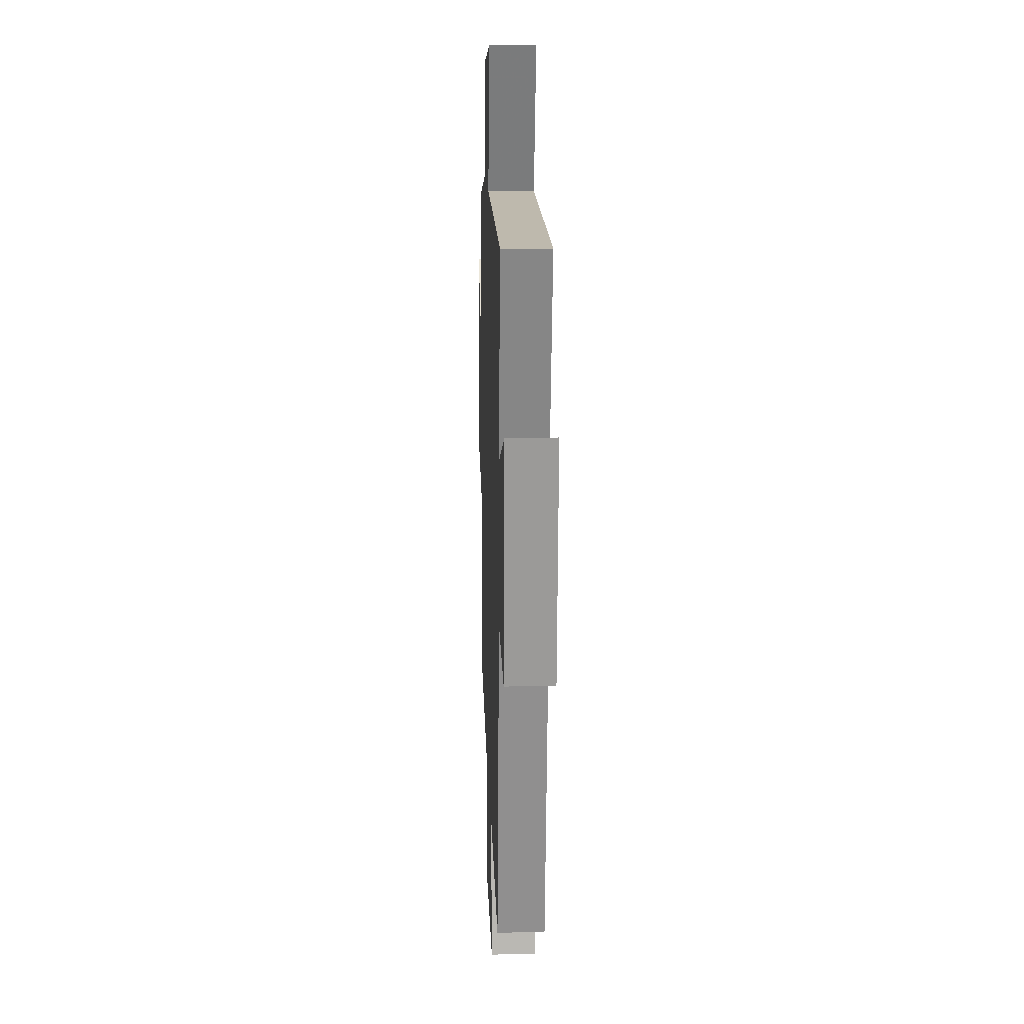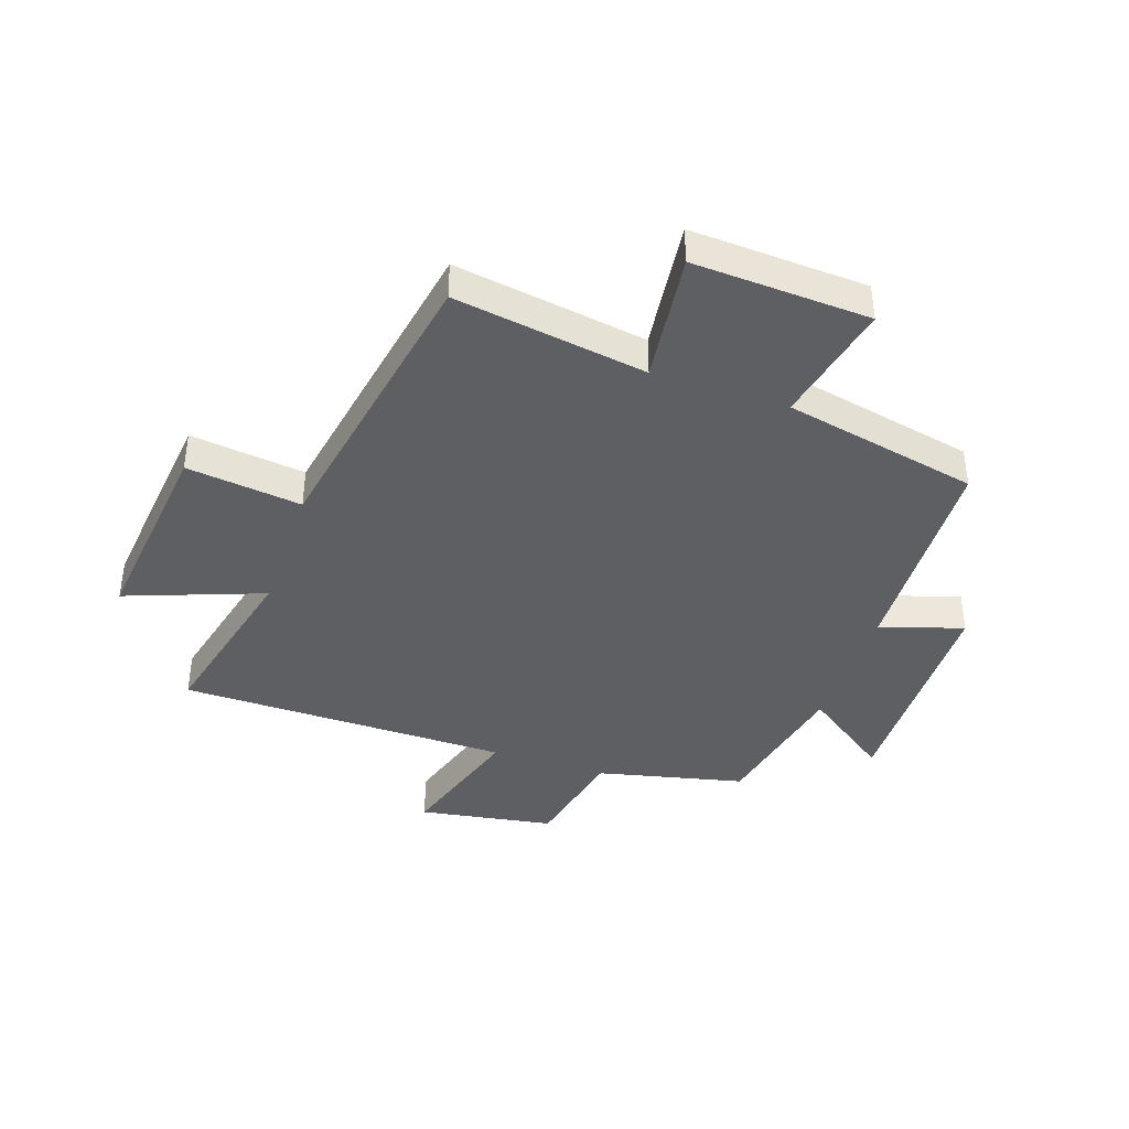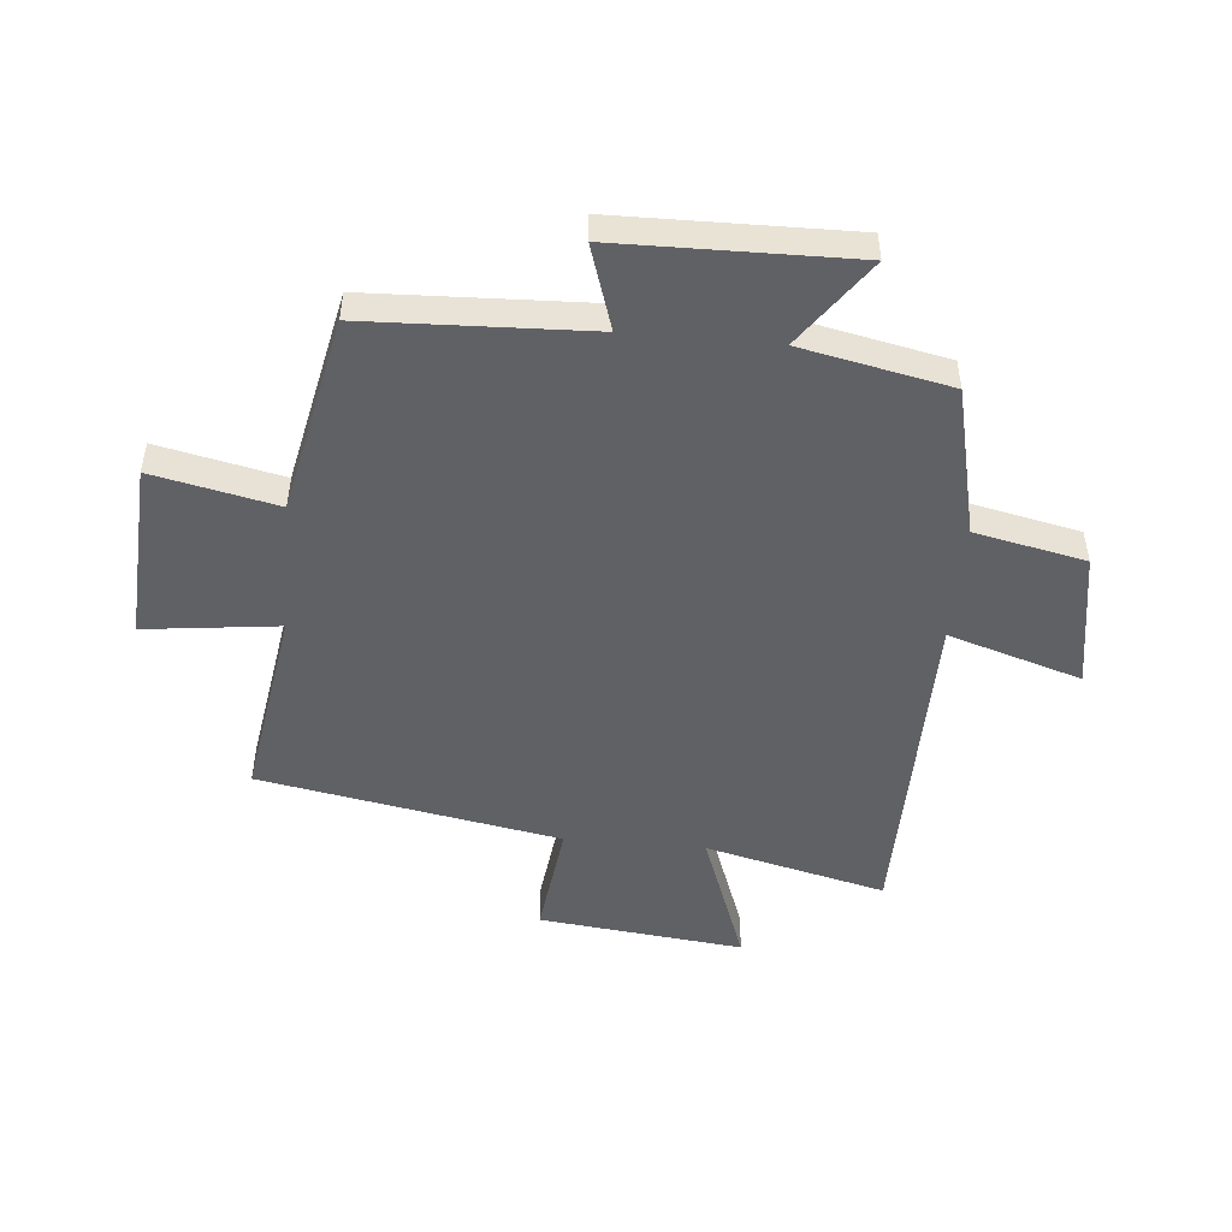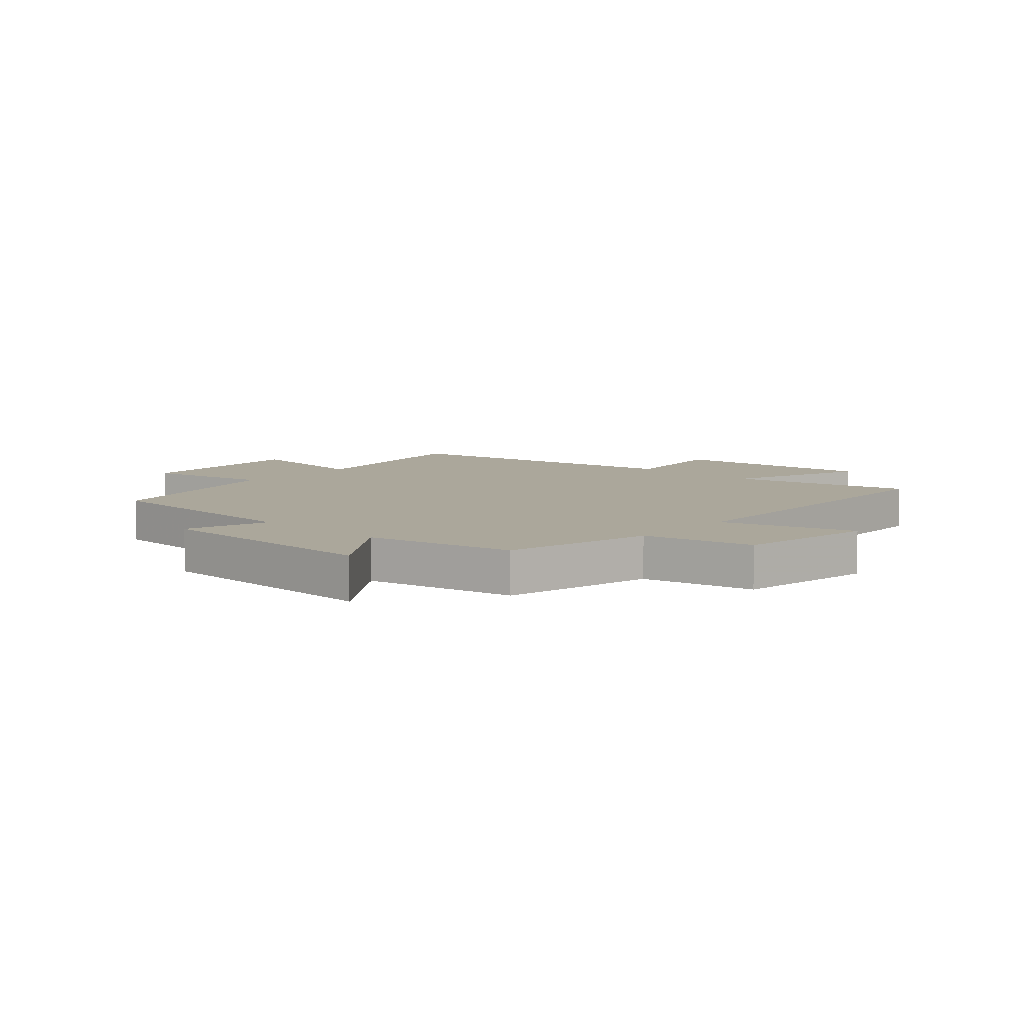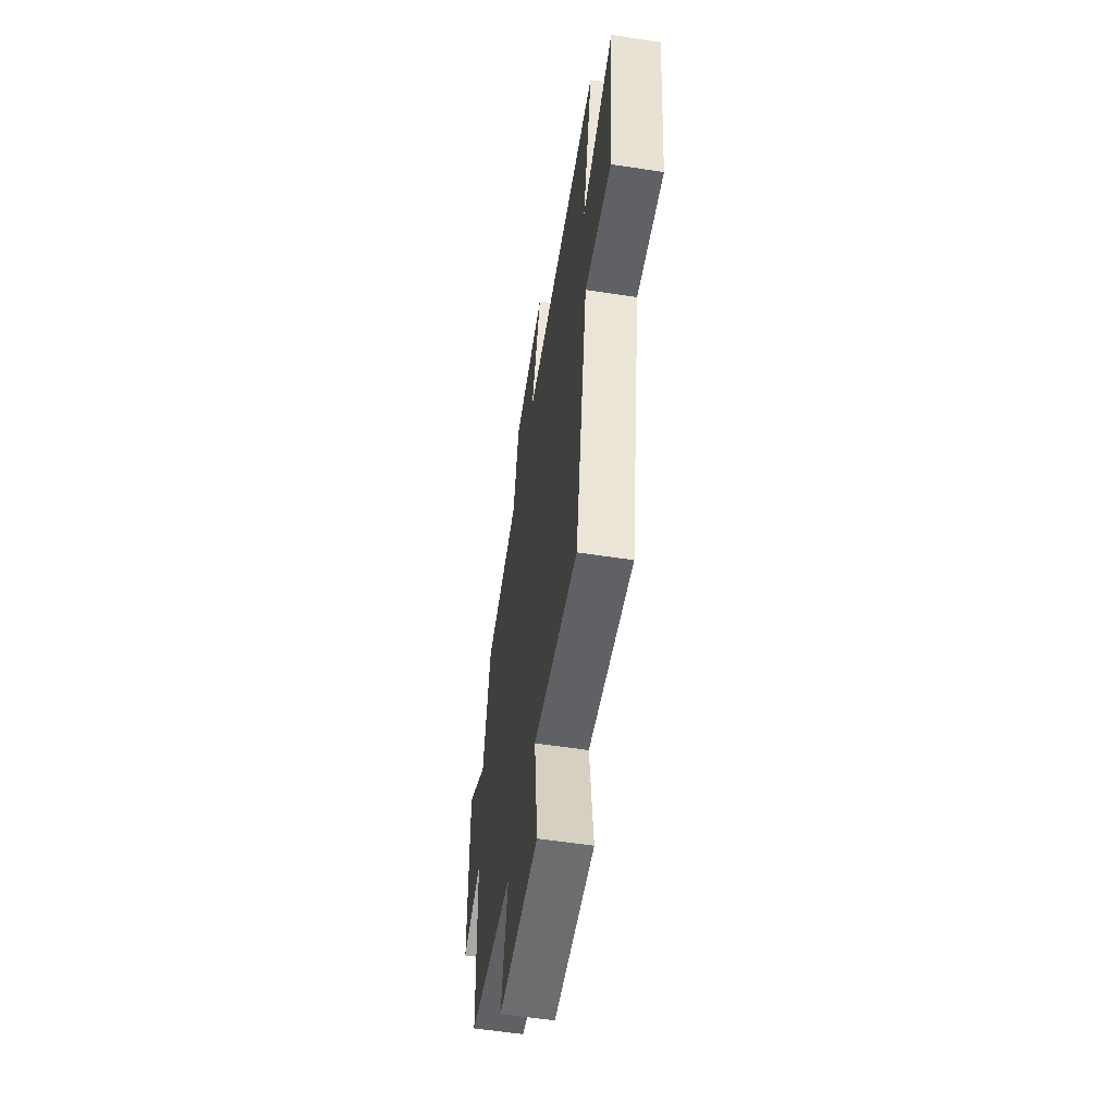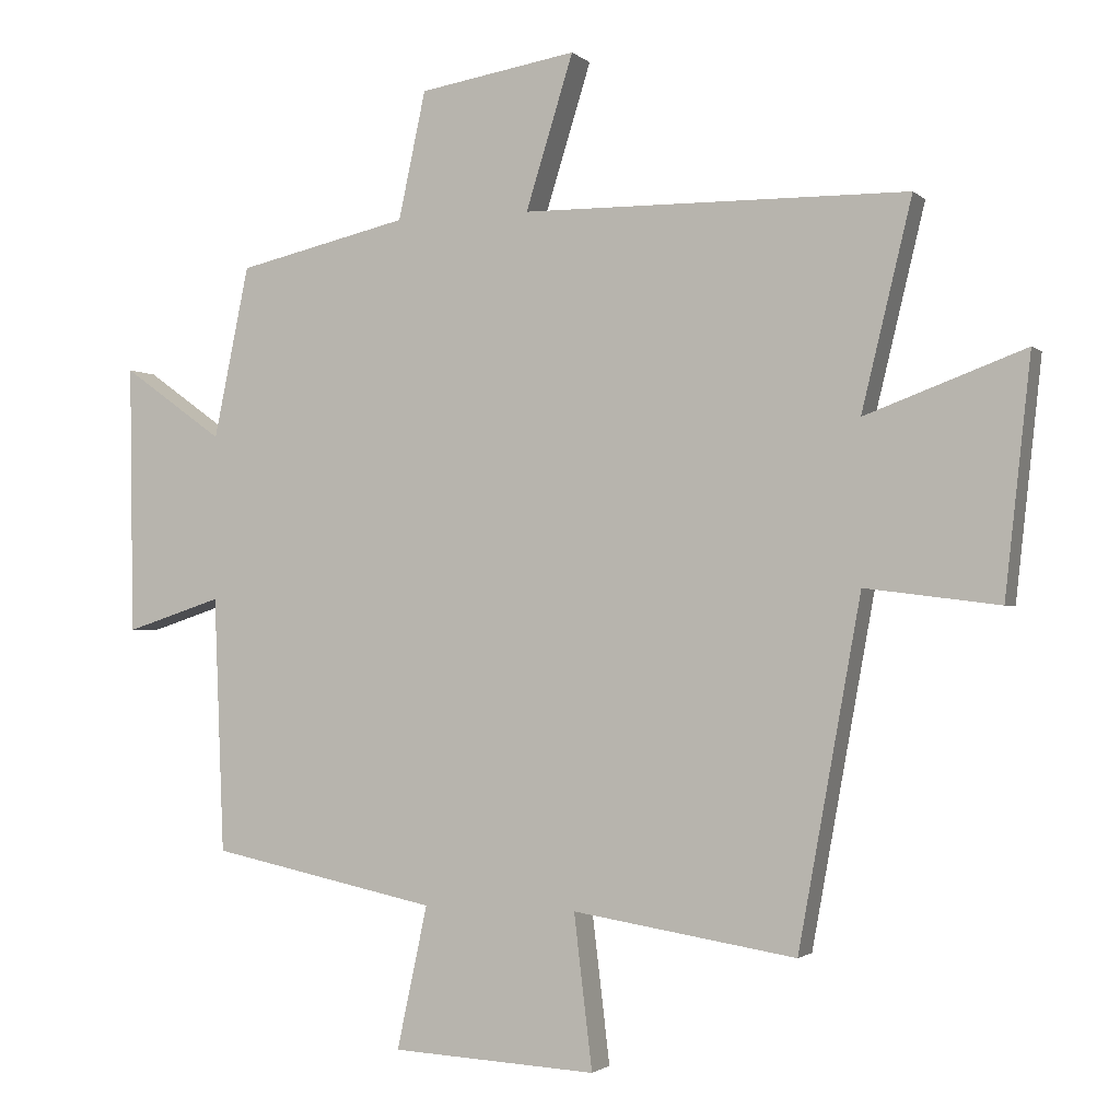
<metadata>
{"format":"obj","ext":"obj","renderer":"f3d","projection":"perspective","resolution":1024,"background":"white","views":[{"elev":14.5,"azim":87.9,"up":"+Z"},{"elev":-40.4,"azim":161.3,"up":"+Y"},{"elev":-49.3,"azim":-95.2,"up":"+Y"},{"elev":8.1,"azim":-47.8,"up":"+Y"},{"elev":-57.0,"azim":80.9,"up":"+Z"},{"elev":-1.8,"azim":21.7,"up":"+Z"}]}
</metadata>
<code>
v 0.574 0.07 0.494
v 0.5 0.07 0.189
v 0.735 0.07 0.276
v 0.697 0.07 -0.07
v 0.5 0.07 -0.045
v 0.408 0.07 -0.552
v 0.079 0.07 -0.5
v 0.106 0.07 -0.726
v -0.196 0.07 -0.71
v -0.151 0.07 -0.5
v -0.485 0.07 -0.43
v -0.5 0.07 -0.054
v -0.642 0.07 -0.1
v -0.648 0.07 0.296
v -0.5 0.07 0.19
v -0.448 0.07 0.442
v -0.196 0.07 0.5
v -0.156 0.07 0.687
v 0.076 0.07 0.725
v 0.006 0.07 0.5
v 0.574 0 0.494
v 0.5 0 0.189
v 0.735 0 0.276
v 0.697 0 -0.07
v 0.5 0 -0.045
v 0.408 0 -0.552
v 0.079 0 -0.5
v 0.106 0 -0.726
v -0.196 0 -0.71
v -0.151 0 -0.5
v -0.485 0 -0.43
v -0.5 0 -0.054
v -0.642 0 -0.1
v -0.648 0 0.296
v -0.5 0 0.19
v -0.448 0 0.442
v -0.196 0 0.5
v -0.156 0 0.687
v 0.076 0 0.725
v 0.006 0 0.5
f 17 18 19 20
f 15 16 17 20
f 15 20 1 2
f 12 13 14 15
f 10 11 12 15
f 10 15 2
f 7 8 9 10
f 7 10 2 3
f 5 6 7
f 5 7 3
f 3 4 5
f 40 39 38 37
f 40 37 36 35
f 22 21 40 35
f 35 34 33 32
f 35 32 31 30
f 22 35 30
f 30 29 28 27
f 23 22 30 27
f 27 26 25
f 23 27 25
f 25 24 23
f 1 21 22 2
f 2 22 23 3
f 3 23 24 4
f 4 24 25 5
f 5 25 26 6
f 6 26 27 7
f 7 27 28 8
f 8 28 29 9
f 9 29 30 10
f 10 30 31 11
f 11 31 32 12
f 12 32 33 13
f 13 33 34 14
f 14 34 35 15
f 15 35 36 16
f 16 36 37 17
f 17 37 38 18
f 18 38 39 19
f 19 39 40 20
f 20 40 21 1

</code>
